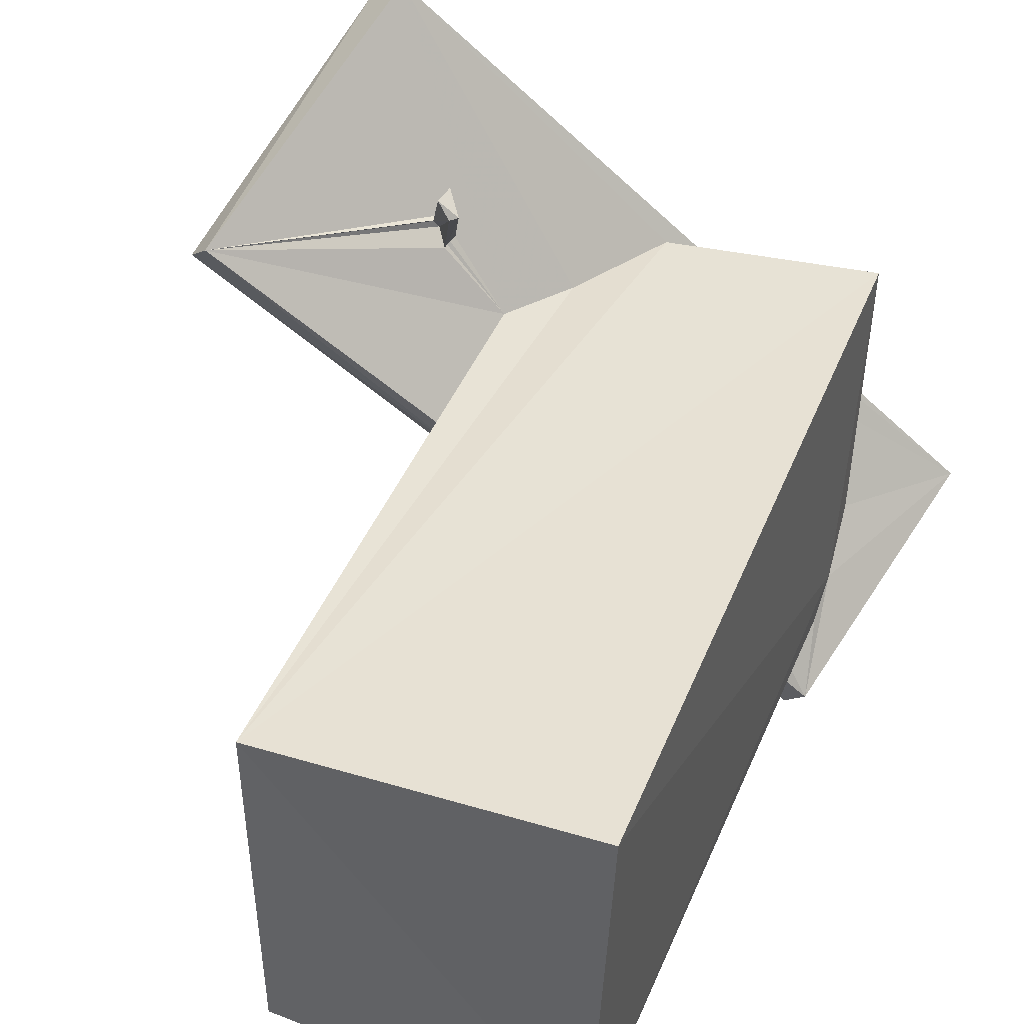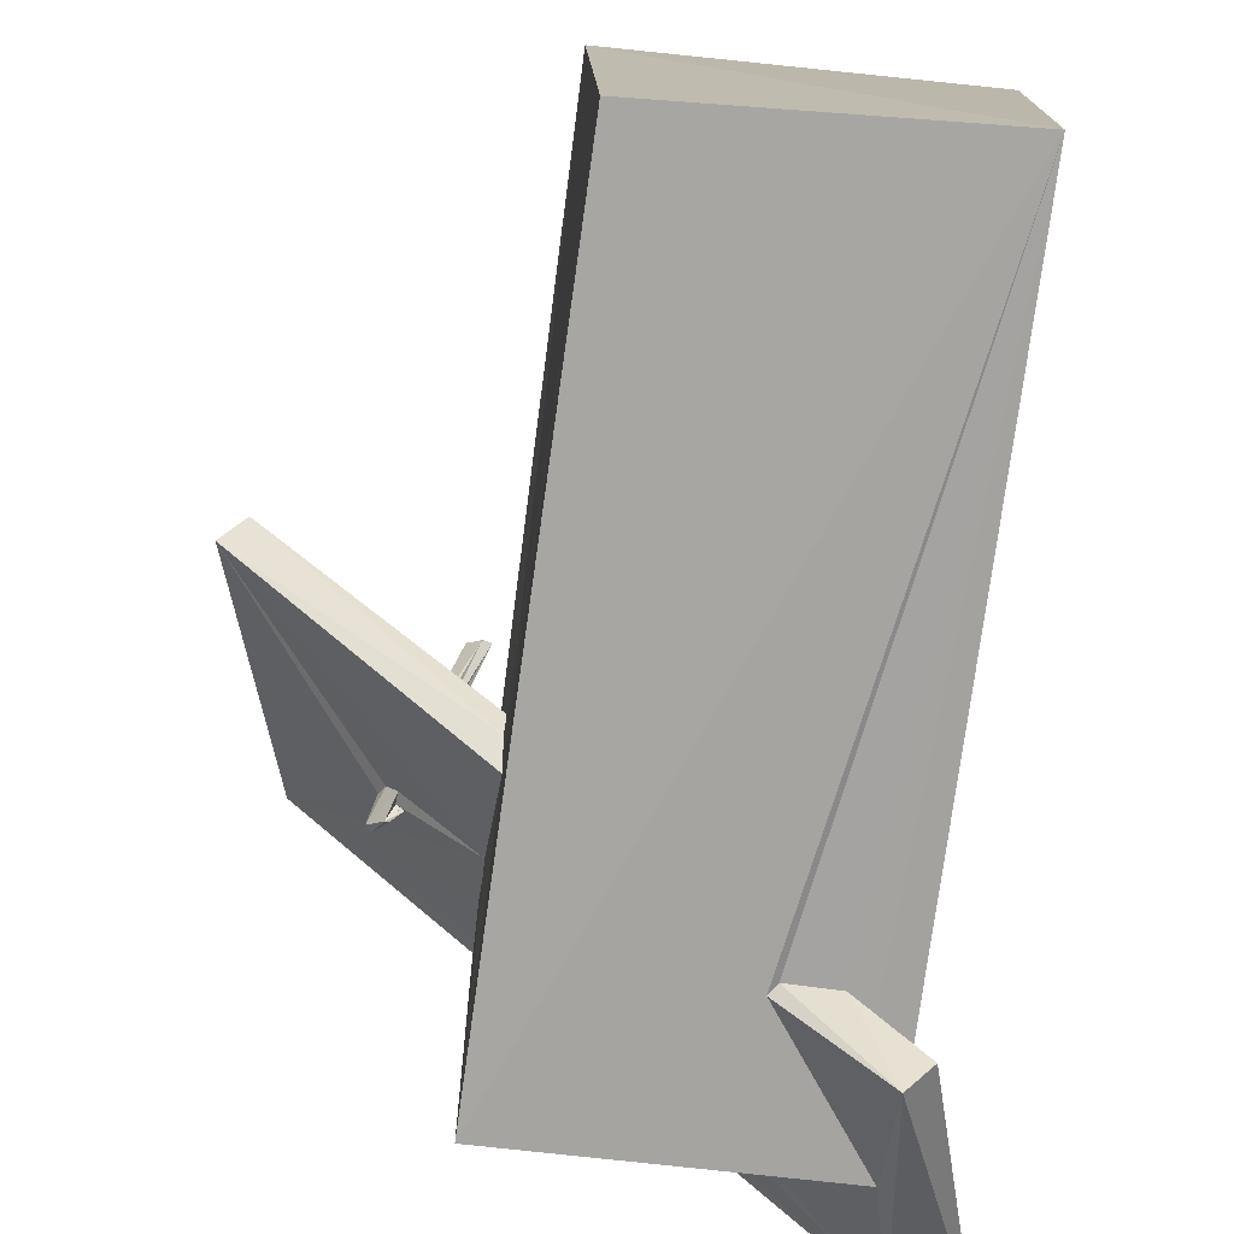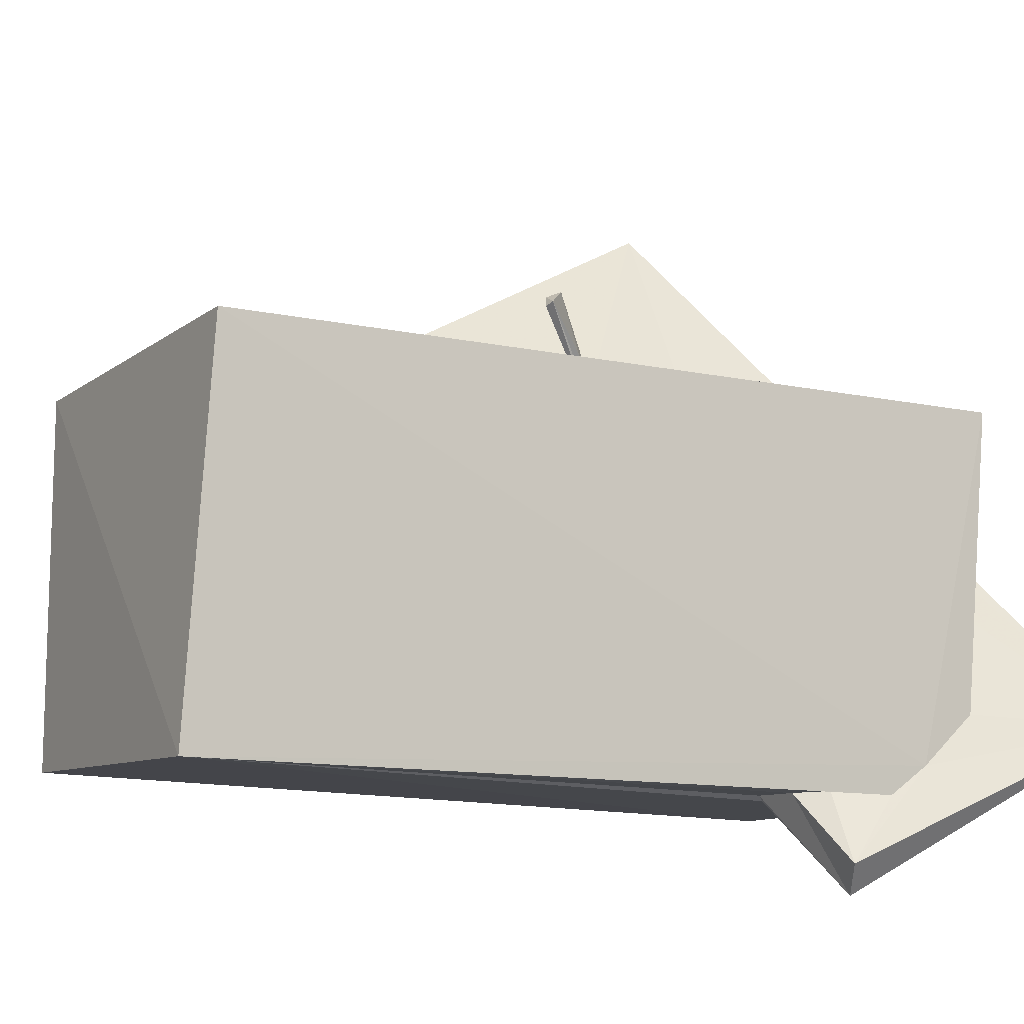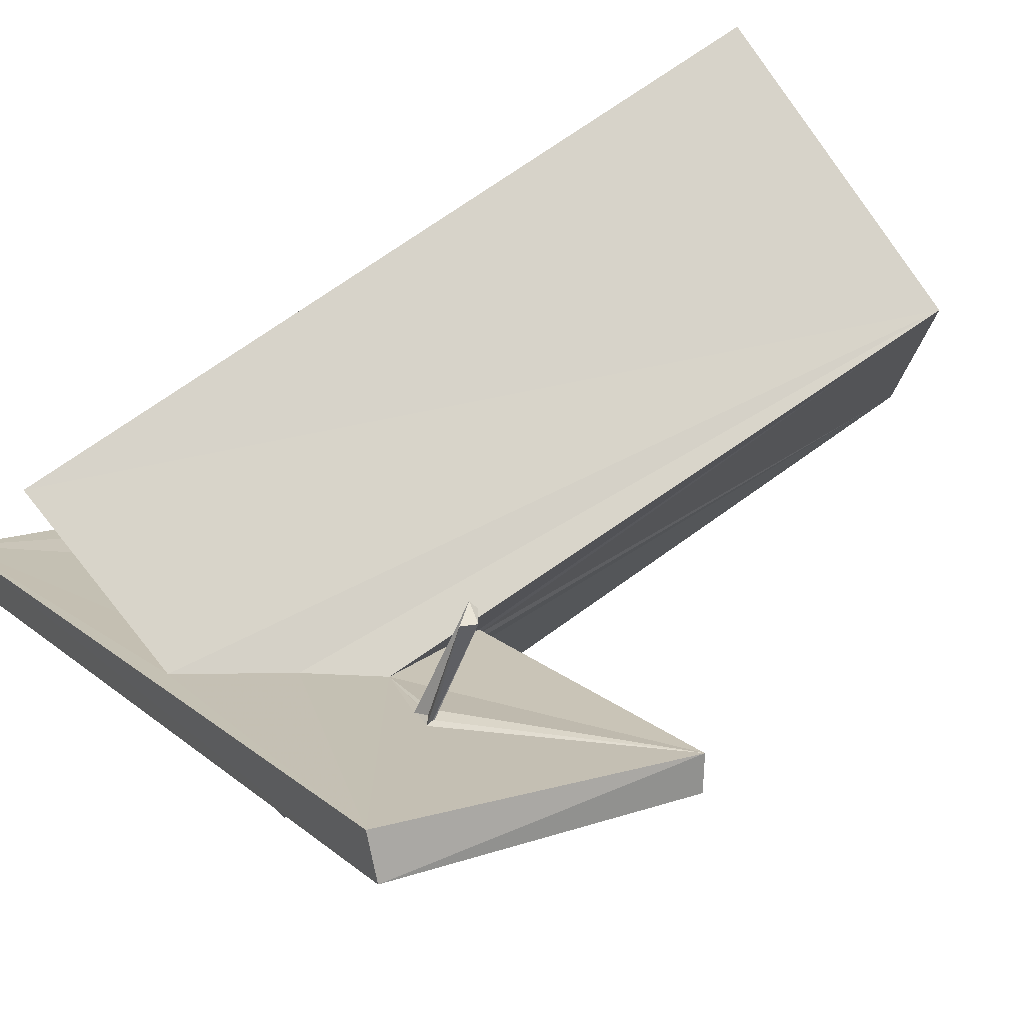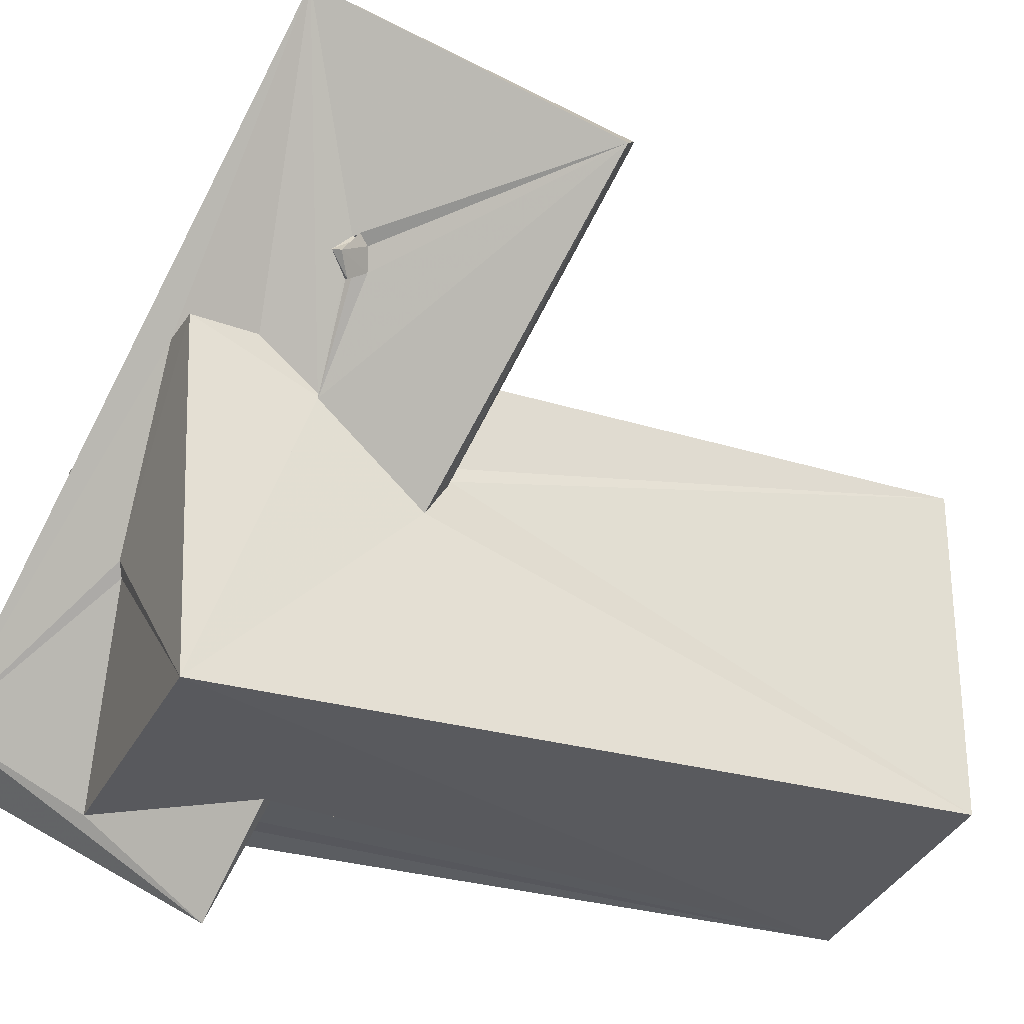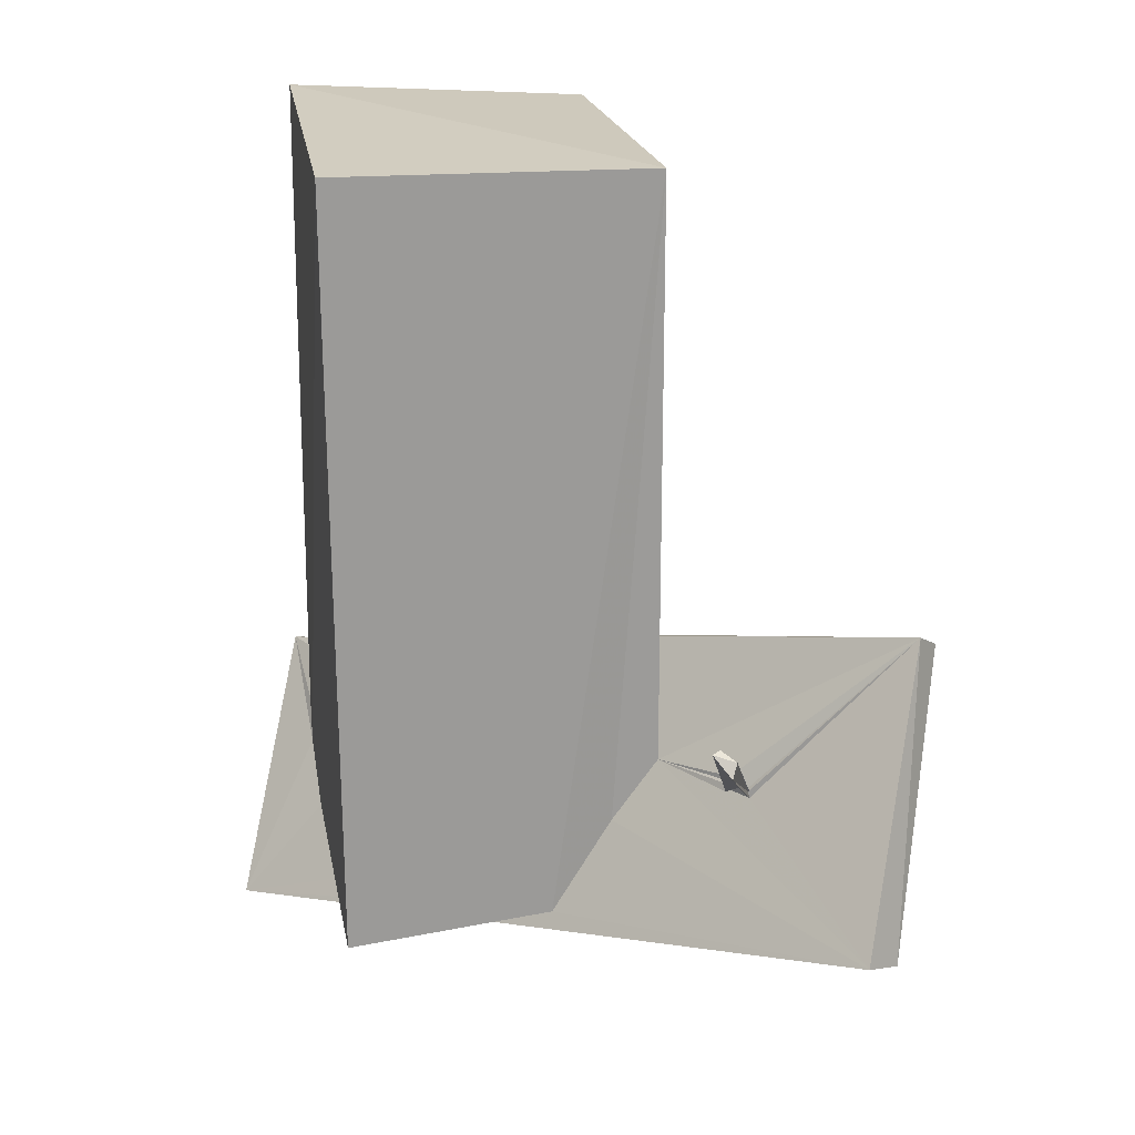
<metadata>
{"format":"obj","ext":"obj","renderer":"f3d","projection":"perspective","resolution":1024,"background":"white","views":[{"elev":40.6,"azim":-159.4,"up":"+Z"},{"elev":-73.4,"azim":172.4,"up":"+Z"},{"elev":-10.6,"azim":-122.6,"up":"+Z"},{"elev":75.8,"azim":55.3,"up":"+Z"},{"elev":-29.7,"azim":66.5,"up":"+Z"},{"elev":21.6,"azim":-11.6,"up":"+Y"}]}
</metadata>
<code>
o 046_Cube.189
v -2.469 -5.211 -2.342
v -2.566 6.03 2.708
v -2.363 6.329 -2.802
v -2.437 -4.602 -2.78
v -2.573 -3.799 -3.761
v -3.815 -7.774 -1.77
v -2.518 -6.448 2.888
v -2.44 -6.103 -1.561
v 2.64 5.898 2.527
v -1.956 -3.899 -2.72
v -2.189 -4.018 -4.177
v -0.7095 -6.237 0.801
v 2.449 6.016 -2.613
v -1.592 -3.51 -2.74
v -2.811 -7.838 -1.537
v 0.8377 -6.21 2.797
v 1.841 -4.696 2.693
v 2.51 -2.204 1.012
v 2.536 -5.925 -2.782
v -0.8298 -3.517 -2.724
v 5.393 -5.535 6.662
v -2.294 -5.83 -2.779
v 2.602 -3.69 2.686
v 4.808 -5.297 7.071
v 2.553 -2.247 0.9061
v 2.504 -2.122 1.244
v -0.7062 -3.665 -2.787
v 2.516 -2.573 0.4136
v 1.795 -6.166 2.791
v -0.2657 -6.075 0.009357
v 6.176 -1.006 4.749
v 3.712 -3.757 4.179
v 3.576 -3.649 4.017
v 3.692 -3.645 4.174
v 3.725 -3.669 4.137
v 3.416 -3.773 3.857
v 3.497 -3.635 3.79
v 3.498 -3.549 3.783
v 3.653 -3.733 4.015
v 2.58 -4.225 1.845
v 2.58 -5.124 2.675
v -0.1112 -6.162 0.199
v 6.555 -1.289 4.389
v 2.56 -4.065 1.816
v 2.561 -6.135 2.76
v 3.93 -4.279 3.701
v 3.708 -4.178 3.314
v 3.953 -4.149 3.706
v 4.056 -4.211 3.695
v 3.96 -4.058 3.576
v 3.788 -3.987 3.255
v 3.802 -4.187 3.298
v 3.675 -4.248 3.265
v 4.072 -4.619 3.303
v 3.844 -4.339 3.038
v 3.908 -4.321 2.986
v 4.155 -4.507 3.267
v 3.076 -2.765 5.452
v 3.173 -2.535 5.352
v 2.821 -2.442 5.201
v 2.953 -2.399 5.142
f 1 2 3 4
f 1 8 7 2
f 3 13 19 27
f 14 10 3
f 10 4 3
f 3 27 20
f 3 20 14
f 19 22 27
f 45 19 44 41
f 19 13 28
f 13 25 28
f 13 9 18 25
f 28 40 19
f 9 26 18
f 9 23 26
f 40 44 19
f 29 45 41
f 17 23 9
f 9 7 16 17
f 7 9 2
f 42 19 45 29
f 19 42 30
f 30 22 19
f 7 12 16
f 7 8 12
f 9 13 3 2
f 31 26 23
f 39 35 31
f 31 38 39
f 31 23 38
f 23 37 38
f 23 36 37
f 23 33 36
f 35 34 31
f 32 24 31 34
f 23 17 24 32
f 23 32 33
f 5 10 14
f 8 1 6
f 6 12 8
f 6 16 12
f 1 4 5 6
f 6 24 16
f 4 10 5
f 24 17 16
f 43 28 25 31
f 11 14 20 27
f 26 31 25 18
f 11 5 14
f 53 47 40
f 40 52 53
f 40 51 52
f 40 28 43 51
f 43 49 50
f 43 48 49
f 43 21 46 48
f 46 21 40 47
f 43 50 51
f 21 15 29
f 15 42 29
f 15 22 30 42
f 44 40 21 41
f 11 27 22
f 22 15 11
f 21 29 41
f 6 15 21 24
f 6 5 11 15
f 21 43 31 24
f 33 58 60 36
f 32 58 33
f 55 54 47 53
f 54 46 47
f 60 38 37 36
f 60 61 38
f 51 56 52
f 56 55 53 52
f 61 39 38
f 61 59 35 39
f 57 51 50 49
f 57 56 51
f 59 58 34 35
f 34 58 32
f 57 49 48 54
f 54 48 46
f 54 55 56 57
f 59 61 60 58

</code>
